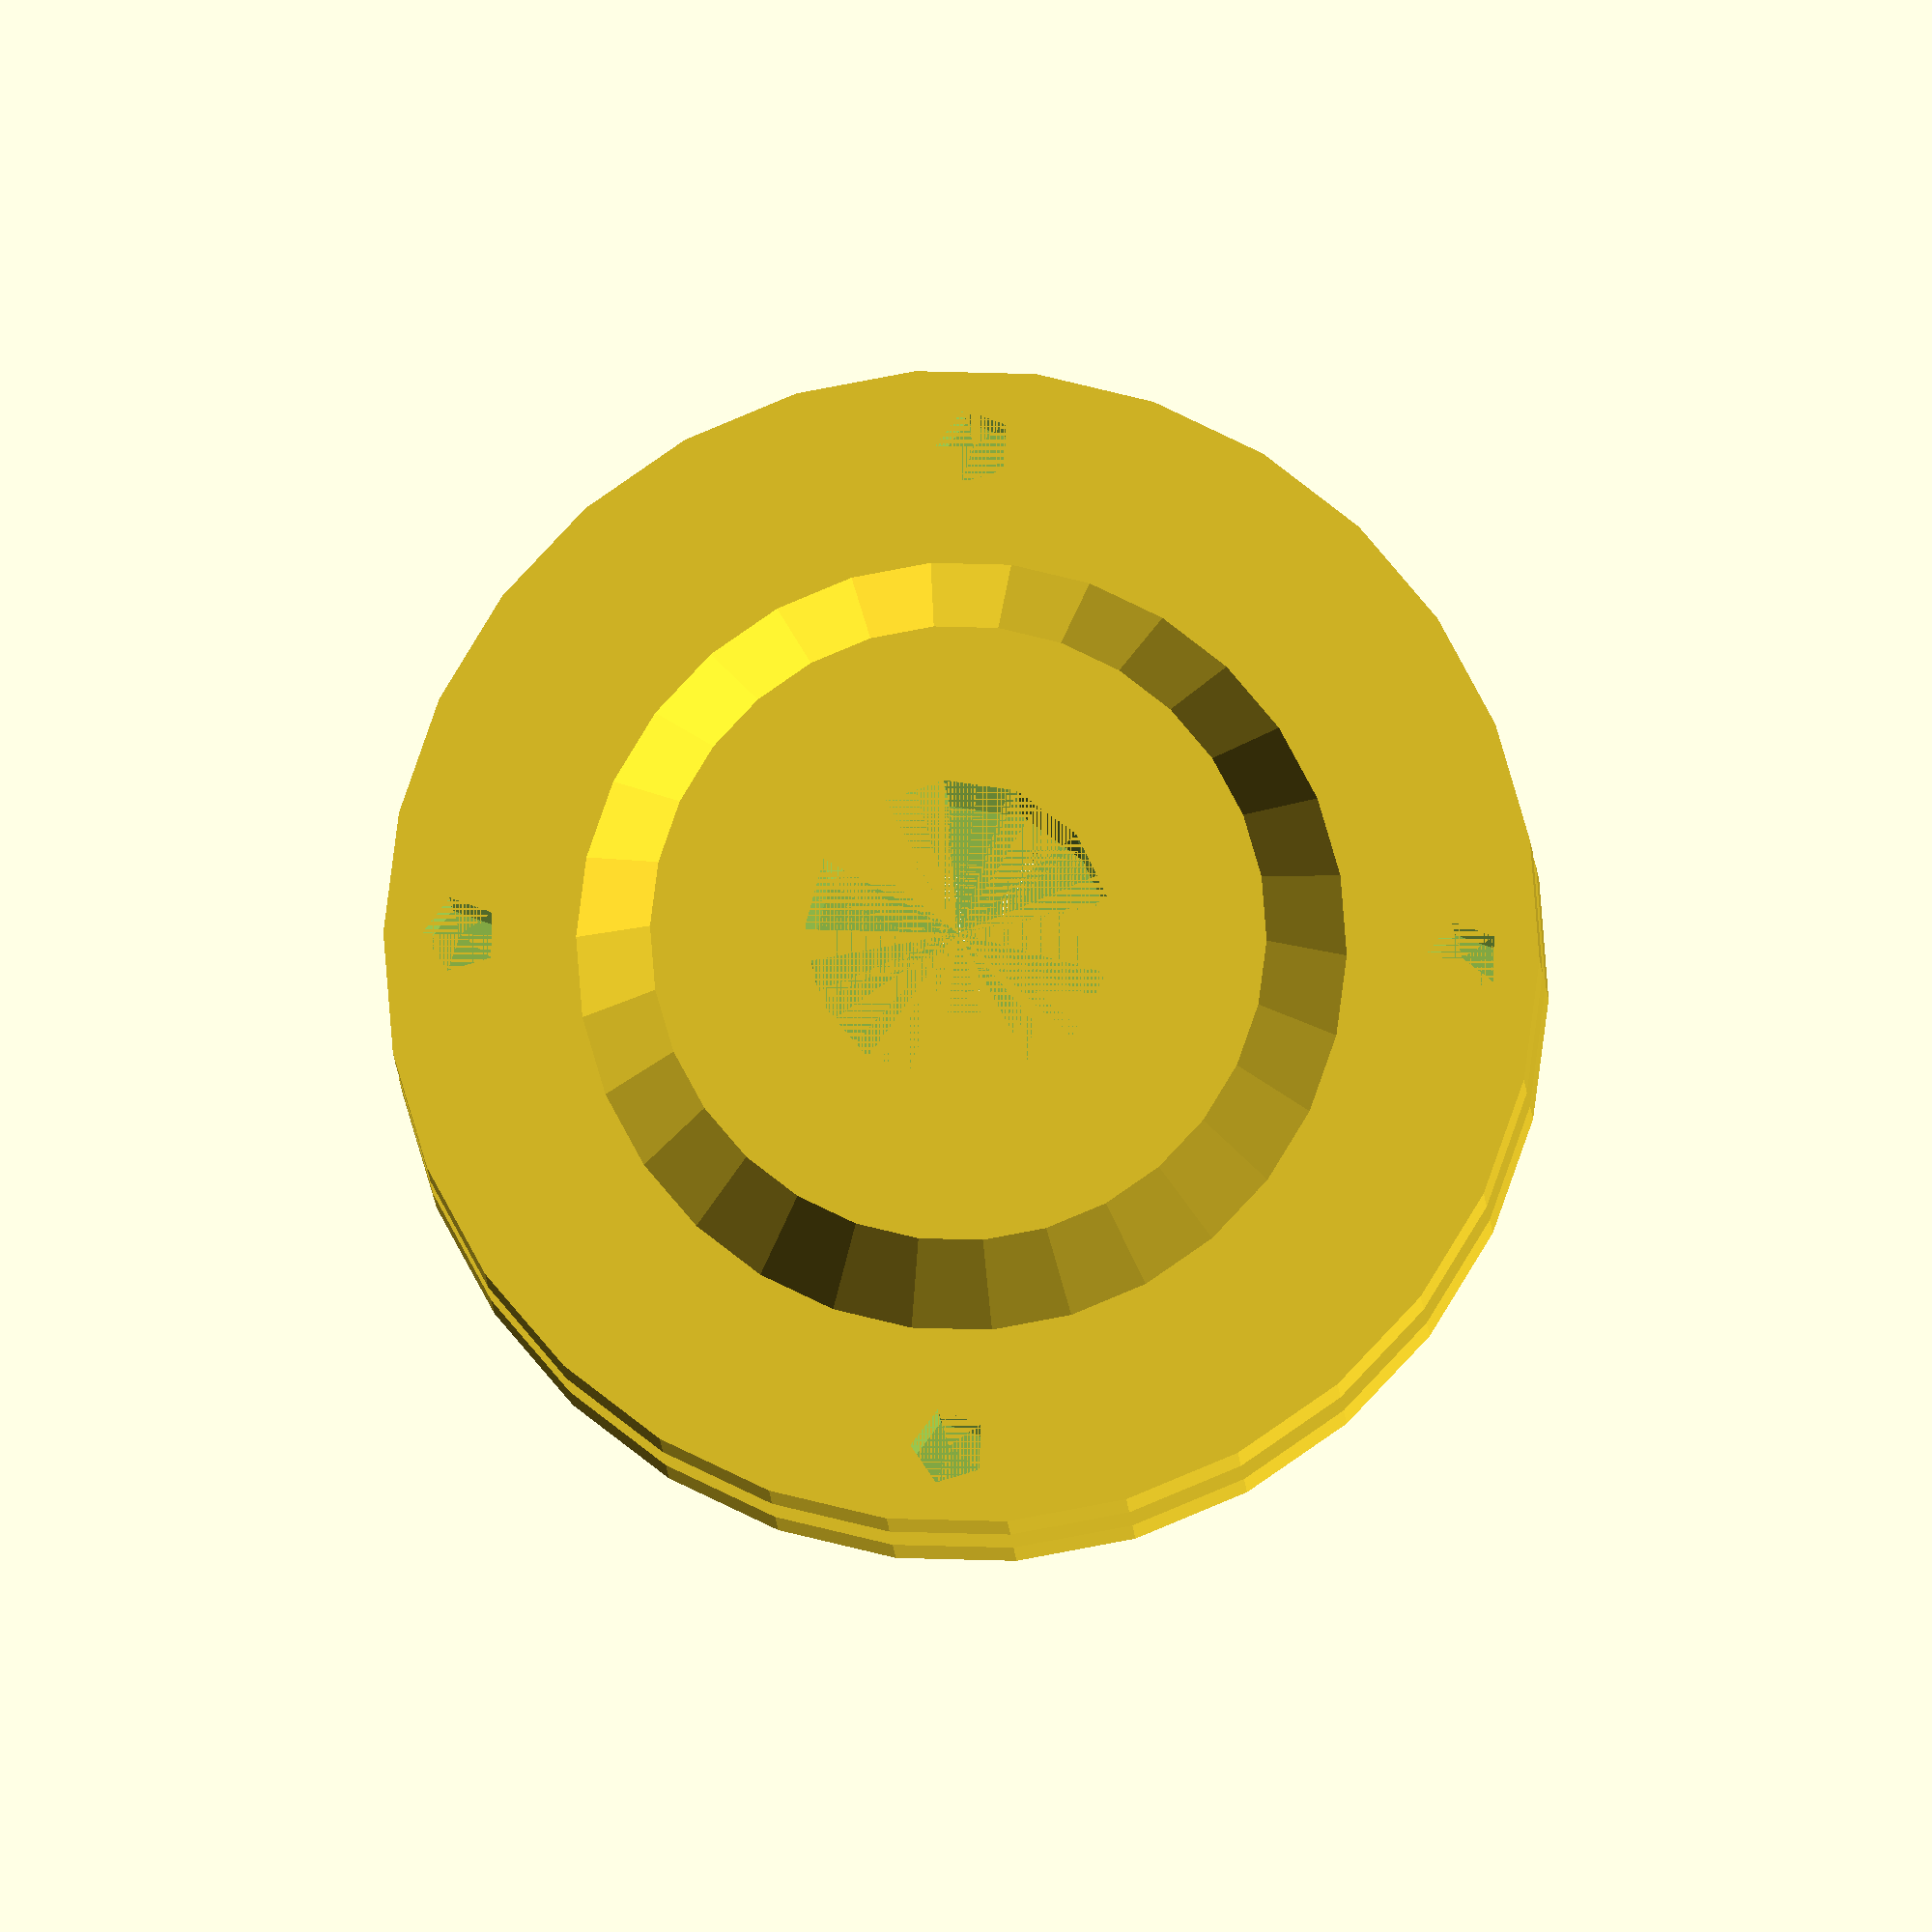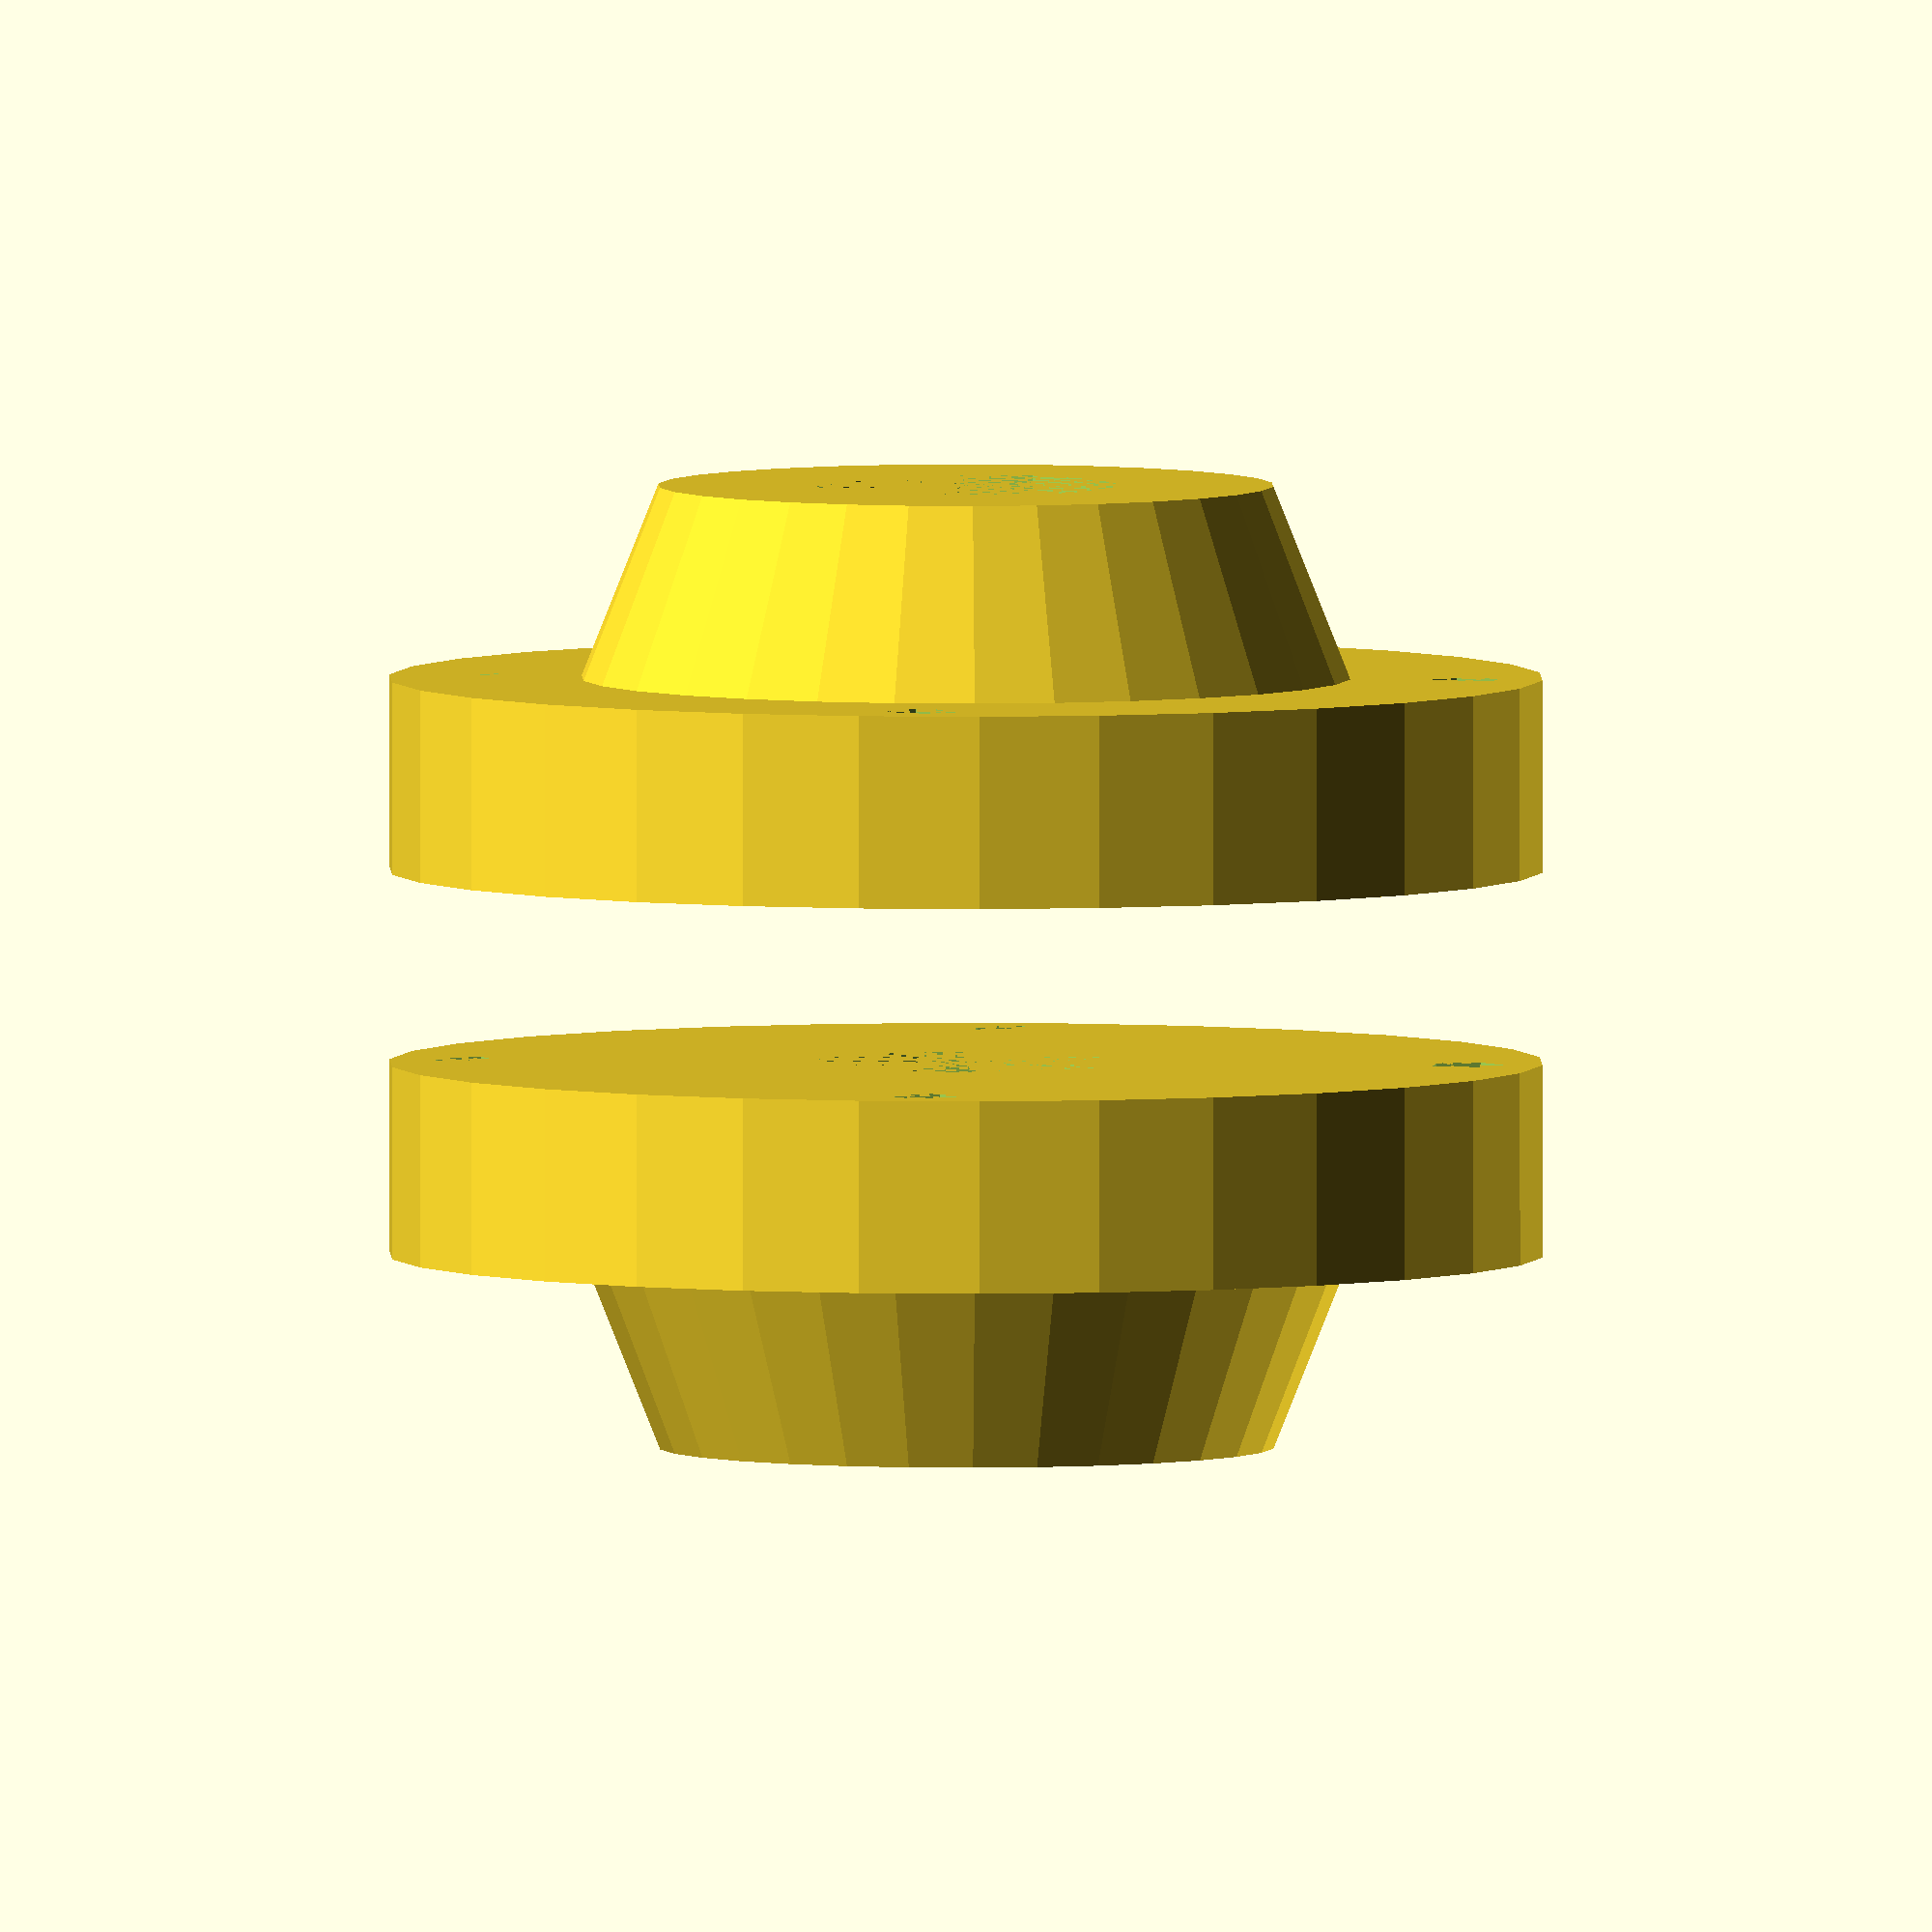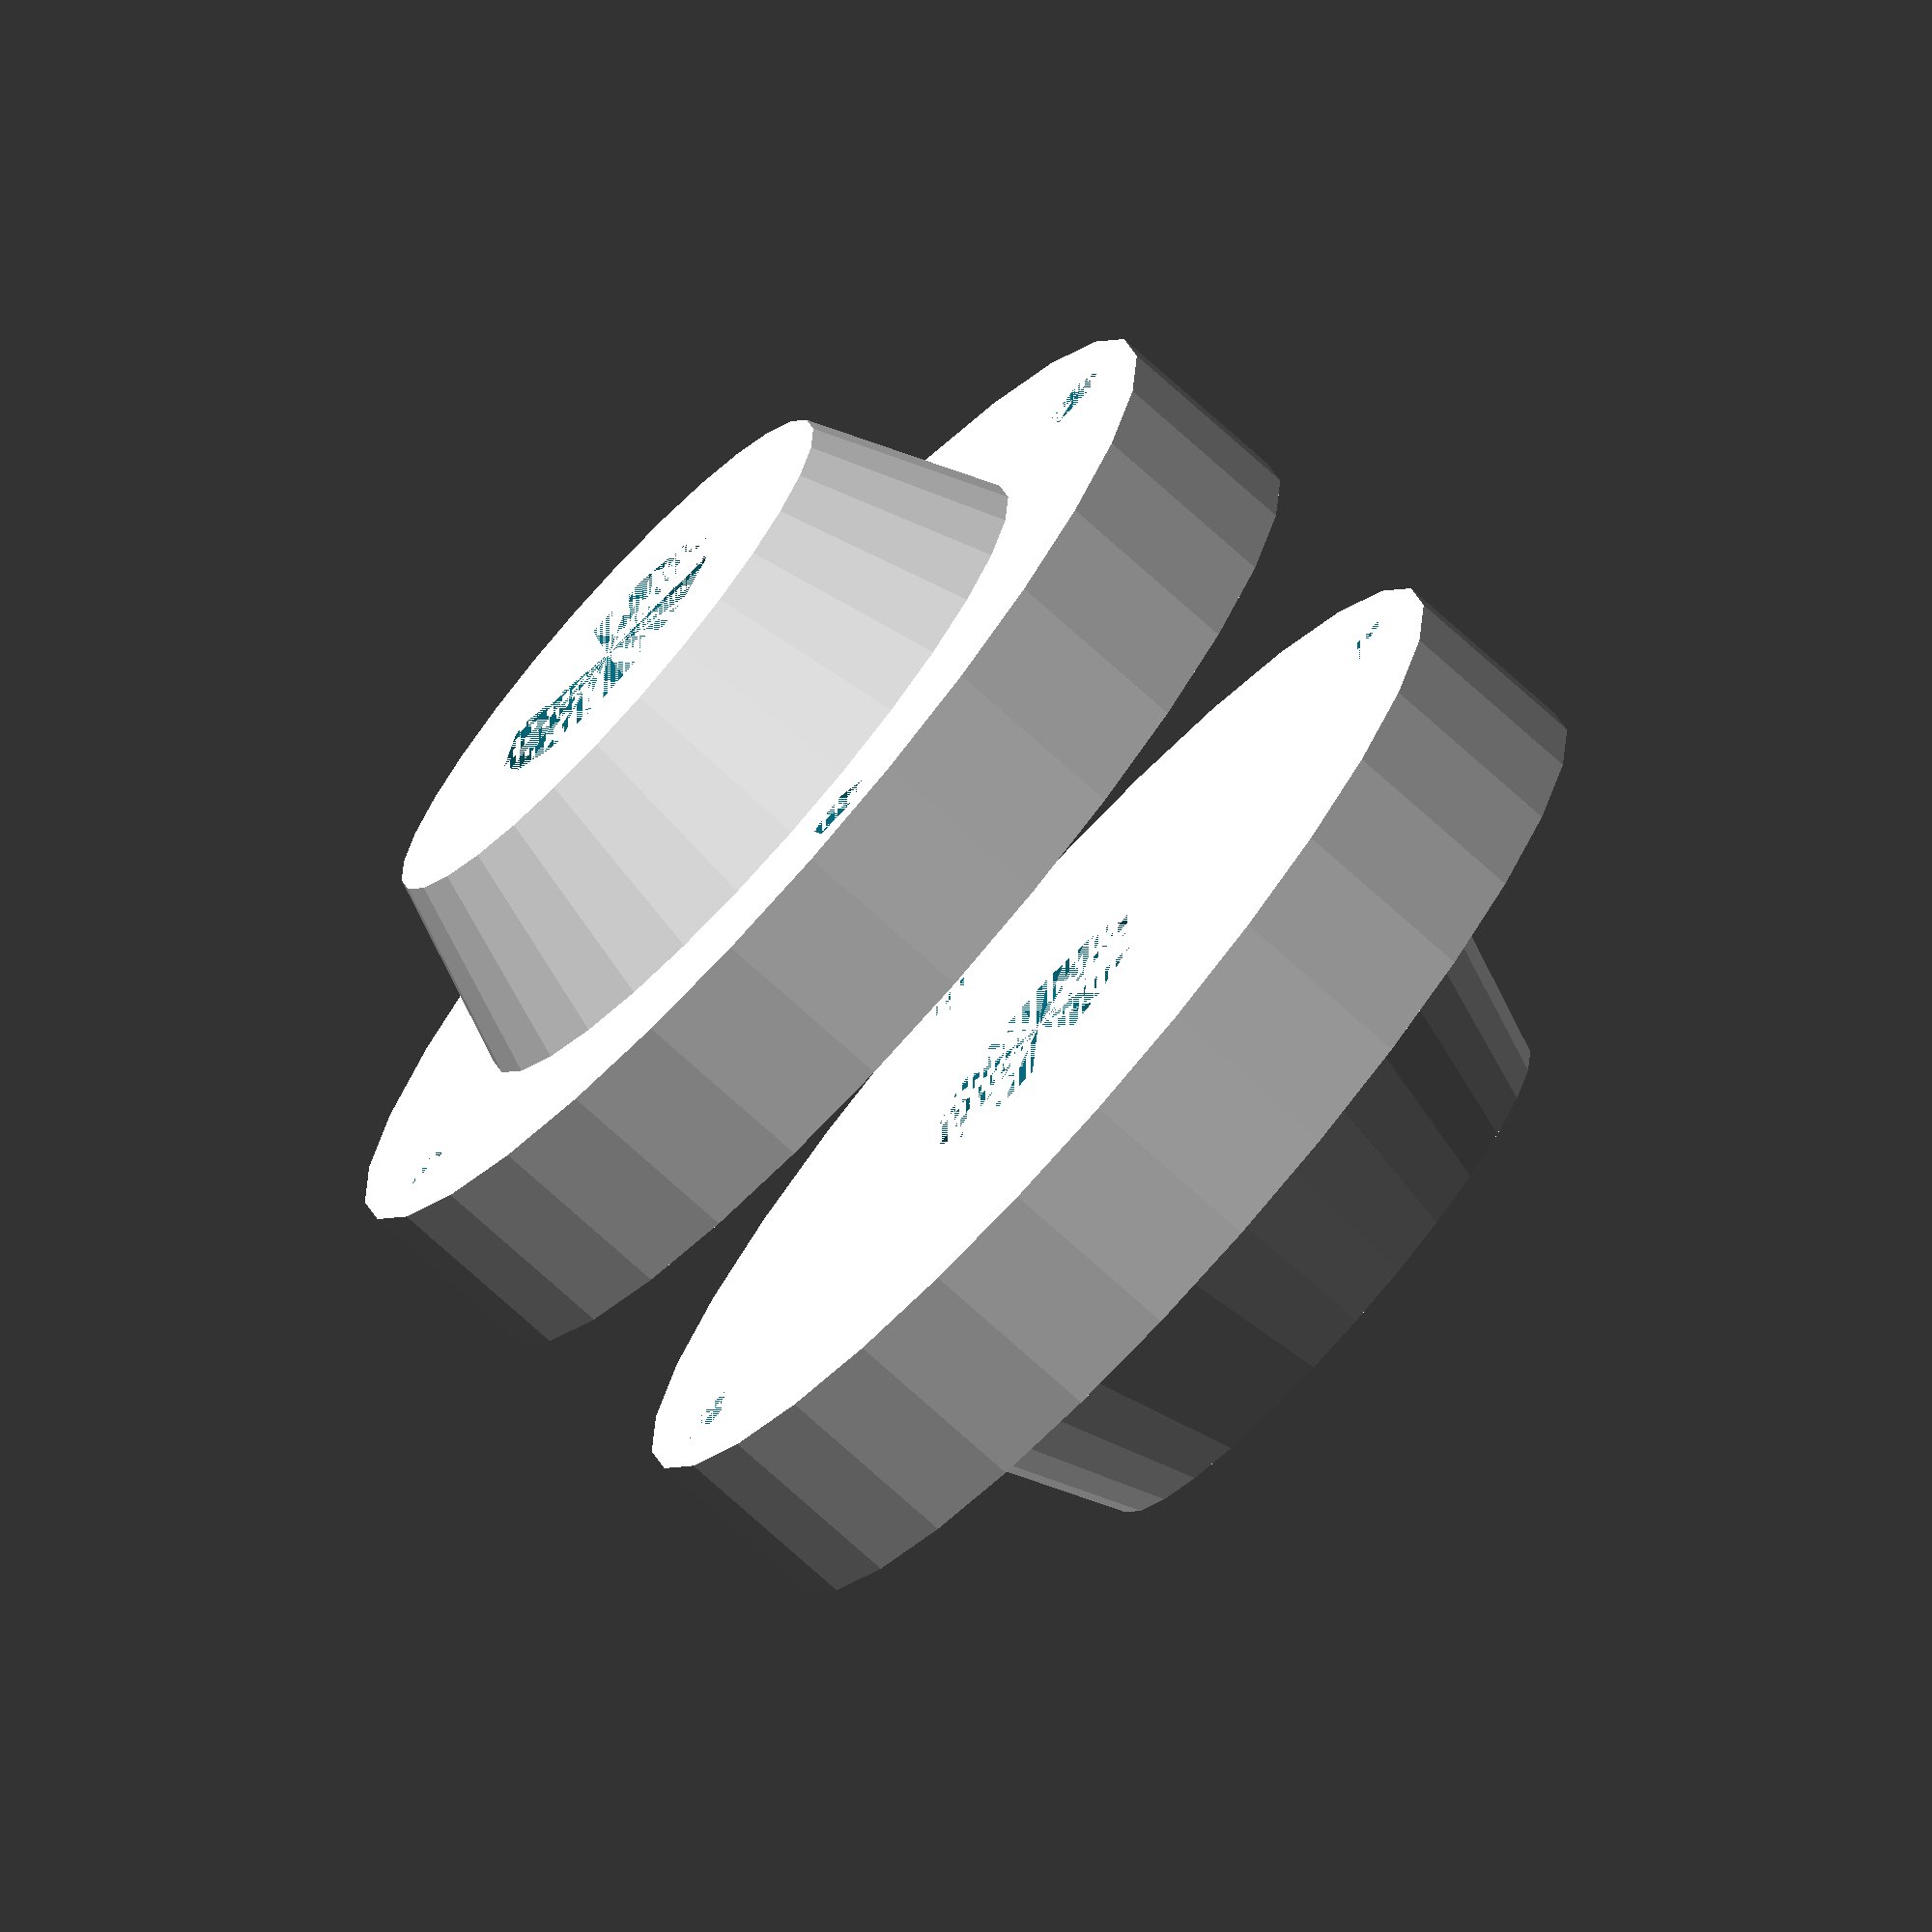
<openscad>
high_quality=true;
bottom_cyl_dia=15; // mm
bottom_cyl_height=5;
top_cyl_dia=10;
top_cyl_height=5;
screen_cutout=4;
screw_dia=1;
if(high_quality){
    $fn=150;
}
else{
    $fn=50;
}

module makeBottom(){
    cylinder(r=bottom_cyl_dia, h=bottom_cyl_height);
}

module makeTop(){
    translate([0,0,bottom_cyl_height])cylinder(r1=top_cyl_dia, r2=top_cyl_dia*0.8, h=bottom_cyl_height);
}

module makeBase(){
    makeBottom();
    makeTop();
}
module cutHoles(){
    
    difference(){
        makeBase();
        cylinder(r=screen_cutout,h=bottom_cyl_height+top_cyl_height);
        translate([0,13,0]) cylinder(r=screw_dia,h=bottom_cyl_height);
        translate([0,-13,0]) cylinder(r=screw_dia,h=bottom_cyl_height);
        translate([13,0,0]) cylinder(r=screw_dia,h=bottom_cyl_height);
        translate([-13,0,0]) cylinder(r=screw_dia,h=bottom_cyl_height);
    }
}
module makeHalfChamber(){
    cutHoles();
}

module makeShowModel(spaced, spacing=2.5){
    if (spaced){
        translate([spacing,0,0])rotate([0,90,0])makeHalfChamber();
        translate([-spacing,0,0])rotate([0,-90,0])makeHalfChamber();
    }
    else{
        rotate([0,90,0])makeHalfChamber();
        rotate([0,-90,0])makeHalfChamber();
    }
    
}

makeShowModel(spaced=true);
</openscad>
<views>
elev=306.3 azim=122.4 roll=91.7 proj=o view=wireframe
elev=176.2 azim=270.1 roll=85.3 proj=o view=solid
elev=275.1 azim=193.1 roll=40.2 proj=o view=wireframe
</views>
